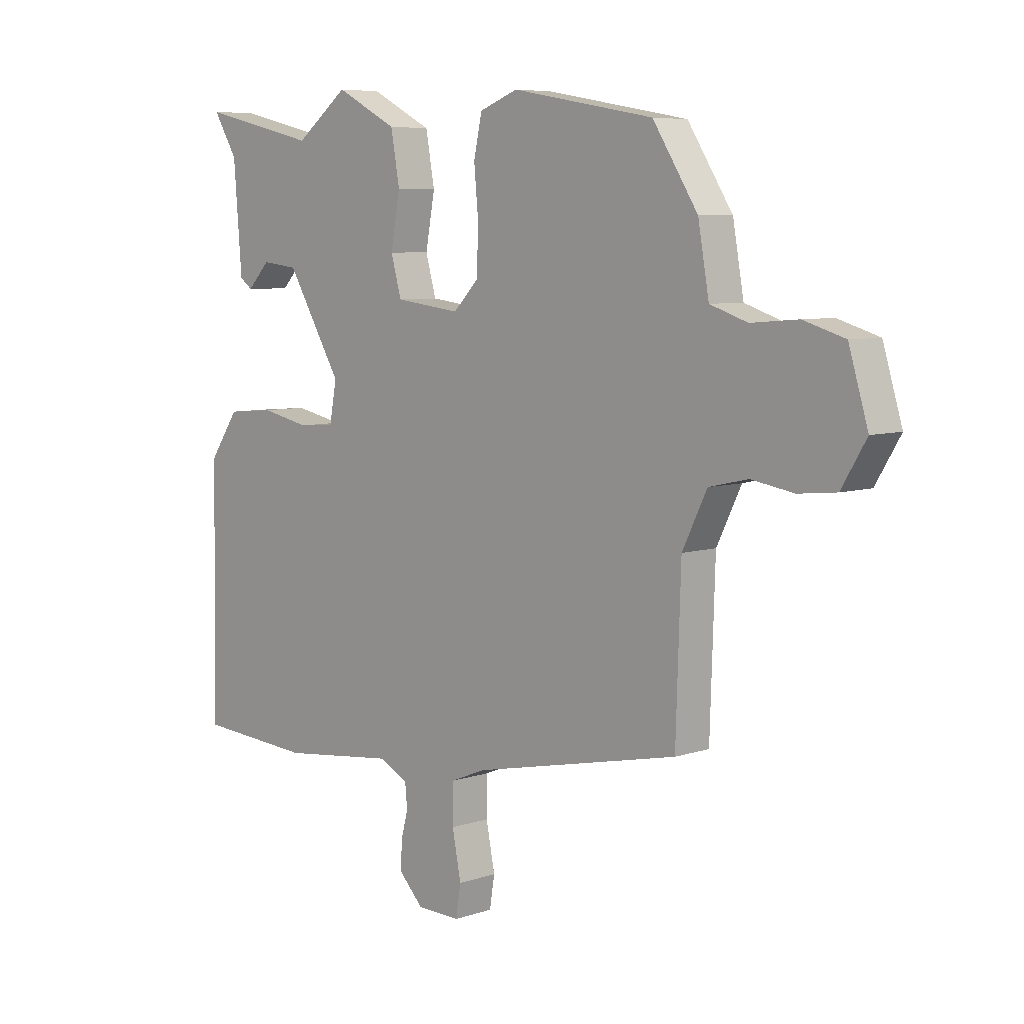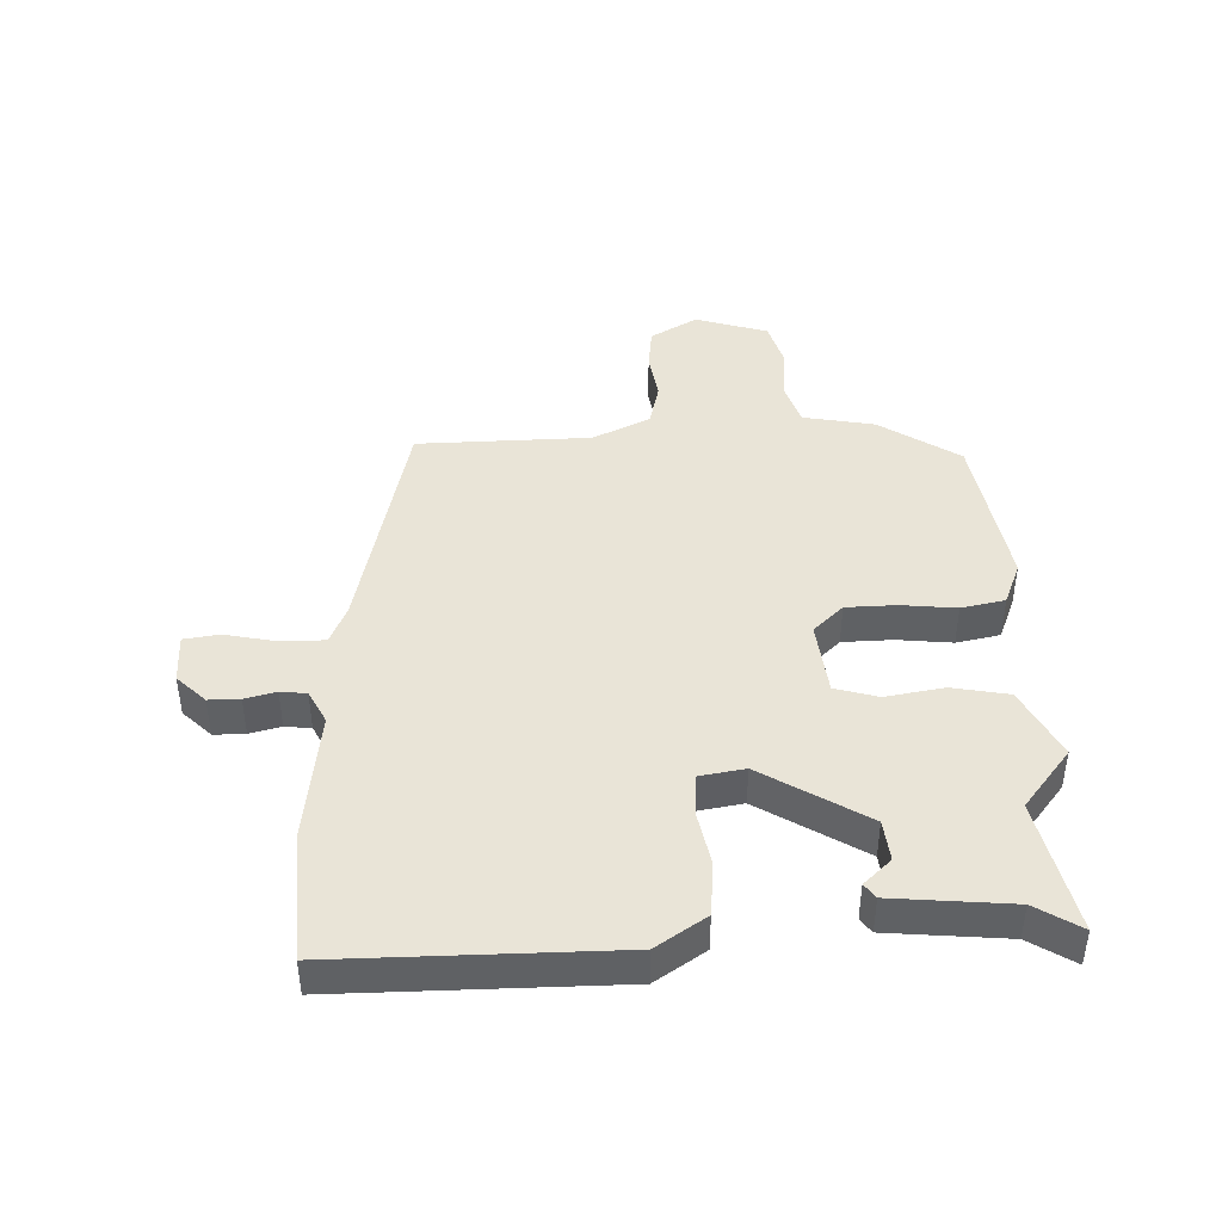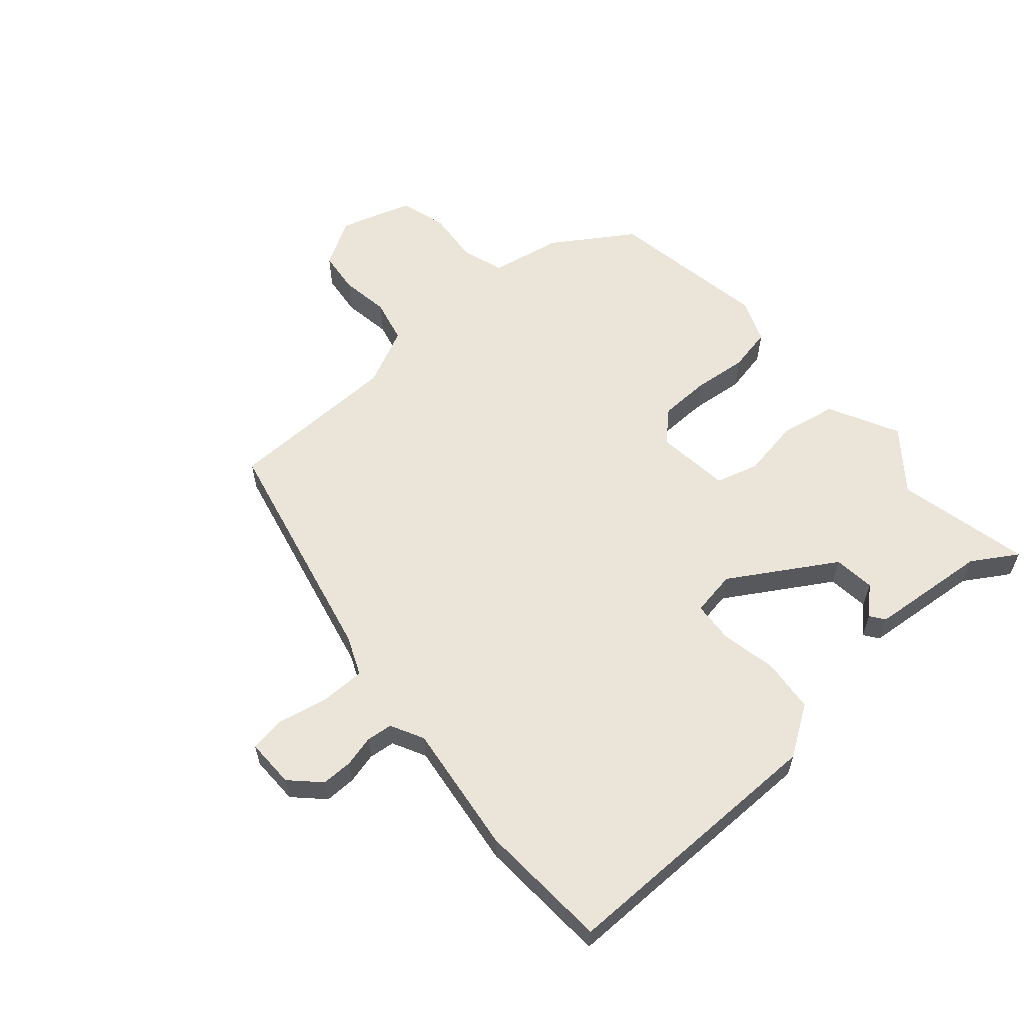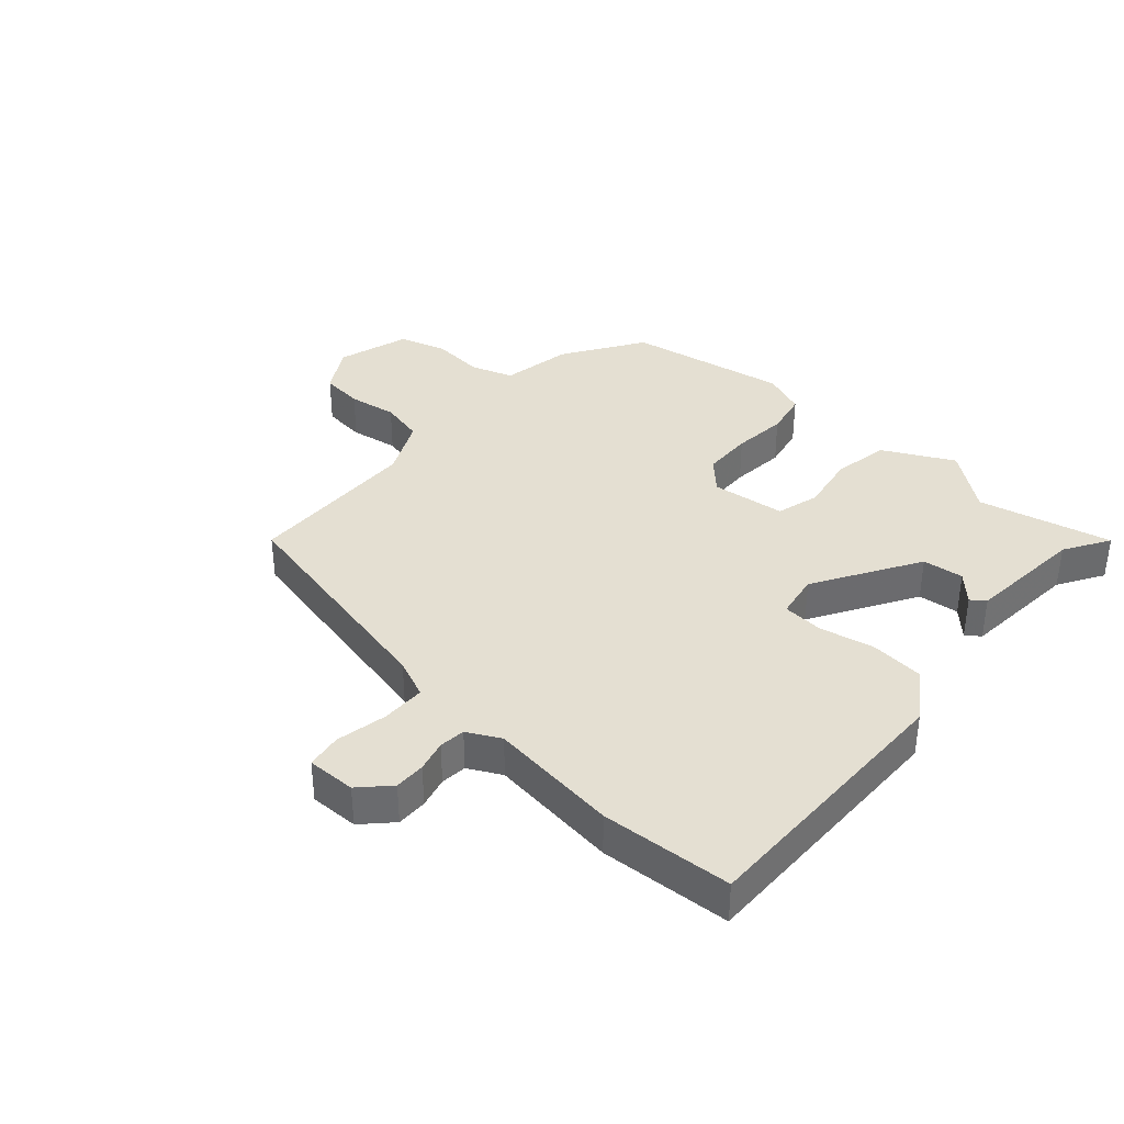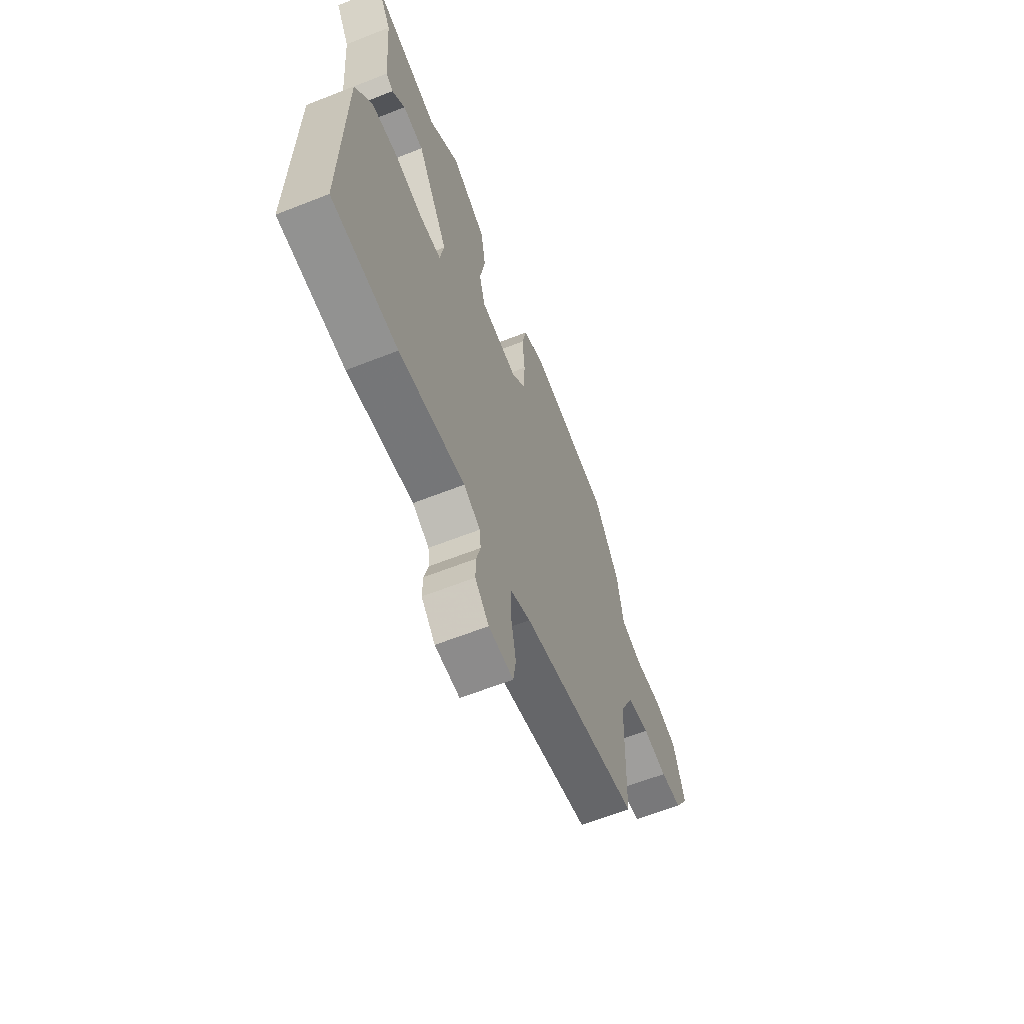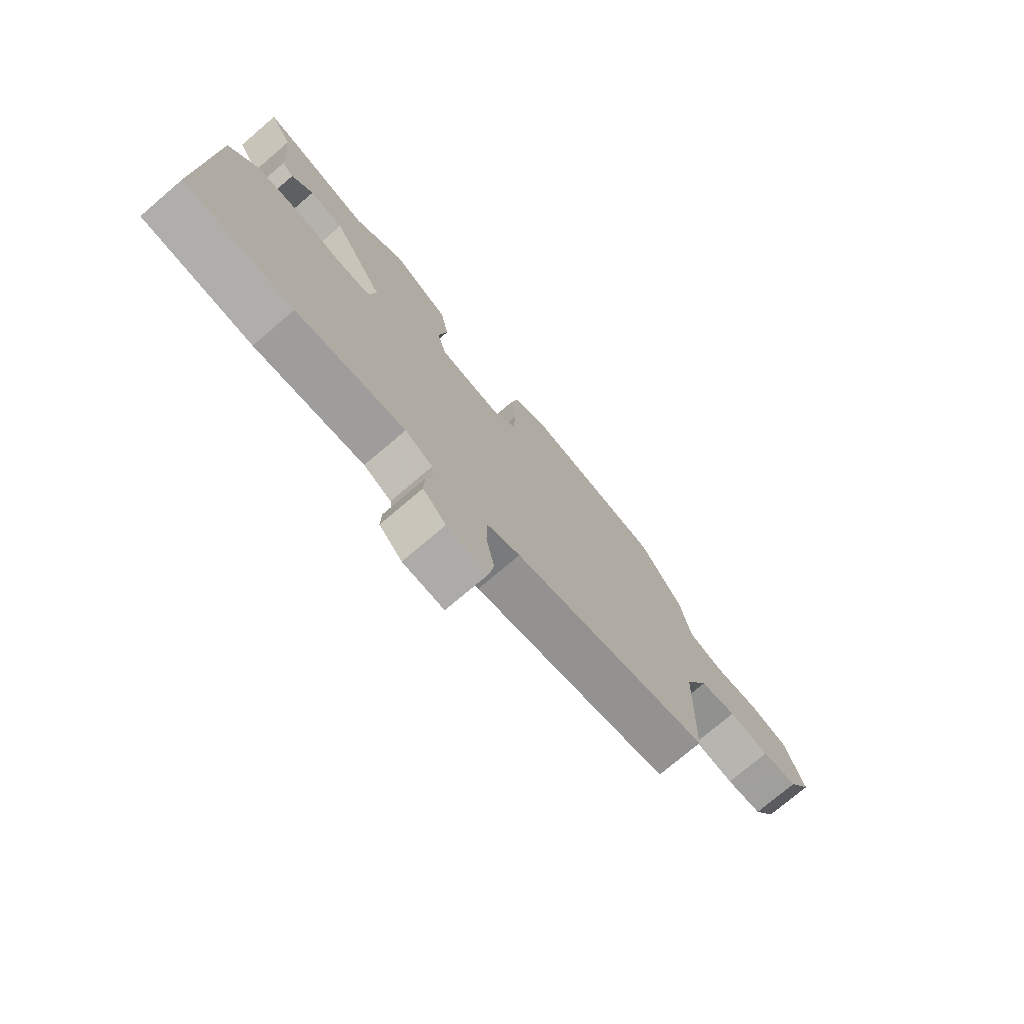
<metadata>
{"format":"obj","ext":"obj","renderer":"f3d","projection":"perspective","resolution":1024,"background":"white","views":[{"elev":6.7,"azim":45.7,"up":"+Z"},{"elev":43.2,"azim":-91.2,"up":"+Y"},{"elev":59.3,"azim":-130.3,"up":"+Y"},{"elev":37.0,"azim":-137.9,"up":"+Y"},{"elev":-62.7,"azim":-68.2,"up":"+Z"},{"elev":-75.2,"azim":-49.6,"up":"+Z"}]}
</metadata>
<code>
v -0.344 0.07 -0.511
v -0.554 0.07 -0.496
v -0.546 0.07 -0.052
v -0.492 0.07 0.027
v -0.406 0.07 0.034
v -0.317 0.07 0.015
v -0.251 0.07 0.019
v -0.238 0.07 0.091
v -0.338 0.07 0.26
v -0.404 0.07 0.268
v -0.445 0.07 0.225
v -0.468 0.07 0.242
v -0.483 0.07 0.433
v -0.527 0.07 0.506
v -0.313 0.07 0.455
v -0.217 0.07 0.529
v -0.105 0.07 0.47
v -0.089 0.07 0.379
v -0.106 0.07 0.285
v -0.087 0.07 0.216
v 0.032 0.07 0.201
v 0.078 0.07 0.248
v 0.081 0.07 0.329
v 0.073 0.07 0.417
v 0.088 0.07 0.487
v 0.158 0.07 0.514
v 0.417 0.07 0.467
v 0.499 0.07 0.338
v 0.519 0.07 0.223
v 0.587 0.07 0.2
v 0.673 0.07 0.207
v 0.748 0.07 0.184
v 0.783 0.07 0.067
v 0.738 0.07 -0.008
v 0.669 0.07 -0.015
v 0.591 0.07 -0.002
v 0.52 0.07 -0.018
v 0.475 0.07 -0.11
v 0.466 0.07 -0.389
v 0.088 0.07 -0.469
v 0.025 0.07 -0.495
v 0.024 0.07 -0.566
v 0.04 0.07 -0.648
v 0.031 0.07 -0.705
v -0.048 0.07 -0.703
v -0.092 0.07 -0.657
v -0.091 0.07 -0.607
v -0.078 0.07 -0.557
v -0.082 0.07 -0.515
v -0.135 0.07 -0.487
v -0.344 0 -0.511
v -0.554 0 -0.496
v -0.546 0 -0.052
v -0.492 0 0.027
v -0.406 0 0.034
v -0.317 0 0.015
v -0.251 0 0.019
v -0.238 0 0.091
v -0.338 0 0.26
v -0.404 0 0.268
v -0.445 0 0.225
v -0.468 0 0.242
v -0.483 0 0.433
v -0.527 0 0.506
v -0.313 0 0.455
v -0.217 0 0.529
v -0.105 0 0.47
v -0.089 0 0.379
v -0.106 0 0.285
v -0.087 0 0.216
v 0.032 0 0.201
v 0.078 0 0.248
v 0.081 0 0.329
v 0.073 0 0.417
v 0.088 0 0.487
v 0.158 0 0.514
v 0.417 0 0.467
v 0.499 0 0.338
v 0.519 0 0.223
v 0.587 0 0.2
v 0.673 0 0.207
v 0.748 0 0.184
v 0.783 0 0.067
v 0.738 0 -0.008
v 0.669 0 -0.015
v 0.591 0 -0.002
v 0.52 0 -0.018
v 0.475 0 -0.11
v 0.466 0 -0.389
v 0.088 0 -0.469
v 0.025 0 -0.495
v 0.024 0 -0.566
v 0.04 0 -0.648
v 0.031 0 -0.705
v -0.048 0 -0.703
v -0.092 0 -0.657
v -0.091 0 -0.607
v -0.078 0 -0.557
v -0.082 0 -0.515
v -0.135 0 -0.487
f 45 46 47 48
f 45 48 49
f 42 43 44 45
f 41 42 45 49
f 40 41 49 50
f 38 39 40 50
f 33 34 35 36
f 33 36 37
f 30 31 32 33
f 29 30 33 37
f 23 24 25 26
f 22 23 26 27
f 21 22 27 28
f 16 17 18 19
f 15 16 19 20
f 13 14 15 20
f 10 11 12 13
f 9 10 13
f 9 13 20
f 8 9 20
f 7 8 20 21
f 3 4 5 6
f 3 6 7
f 2 3 7
f 29 37 38 50
f 21 28 29 50
f 7 21 50
f 1 2 7 50
f 98 97 96 95
f 99 98 95
f 95 94 93 92
f 99 95 92 91
f 100 99 91 90
f 100 90 89 88
f 86 85 84 83
f 87 86 83
f 83 82 81 80
f 87 83 80 79
f 76 75 74 73
f 77 76 73 72
f 78 77 72 71
f 69 68 67 66
f 70 69 66 65
f 70 65 64 63
f 63 62 61 60
f 63 60 59
f 70 63 59
f 70 59 58
f 71 70 58 57
f 56 55 54 53
f 57 56 53
f 57 53 52
f 100 88 87 79
f 100 79 78 71
f 100 71 57
f 100 57 52 51
f 1 51 52 2
f 2 52 53 3
f 3 53 54 4
f 4 54 55 5
f 5 55 56 6
f 6 56 57 7
f 7 57 58 8
f 8 58 59 9
f 9 59 60 10
f 10 60 61 11
f 11 61 62 12
f 12 62 63 13
f 13 63 64 14
f 14 64 65 15
f 15 65 66 16
f 16 66 67 17
f 17 67 68 18
f 18 68 69 19
f 19 69 70 20
f 20 70 71 21
f 21 71 72 22
f 22 72 73 23
f 23 73 74 24
f 24 74 75 25
f 25 75 76 26
f 26 76 77 27
f 27 77 78 28
f 28 78 79 29
f 29 79 80 30
f 30 80 81 31
f 31 81 82 32
f 32 82 83 33
f 33 83 84 34
f 34 84 85 35
f 35 85 86 36
f 36 86 87 37
f 37 87 88 38
f 38 88 89 39
f 39 89 90 40
f 40 90 91 41
f 41 91 92 42
f 42 92 93 43
f 43 93 94 44
f 44 94 95 45
f 45 95 96 46
f 46 96 97 47
f 47 97 98 48
f 48 98 99 49
f 49 99 100 50
f 50 100 51 1

</code>
